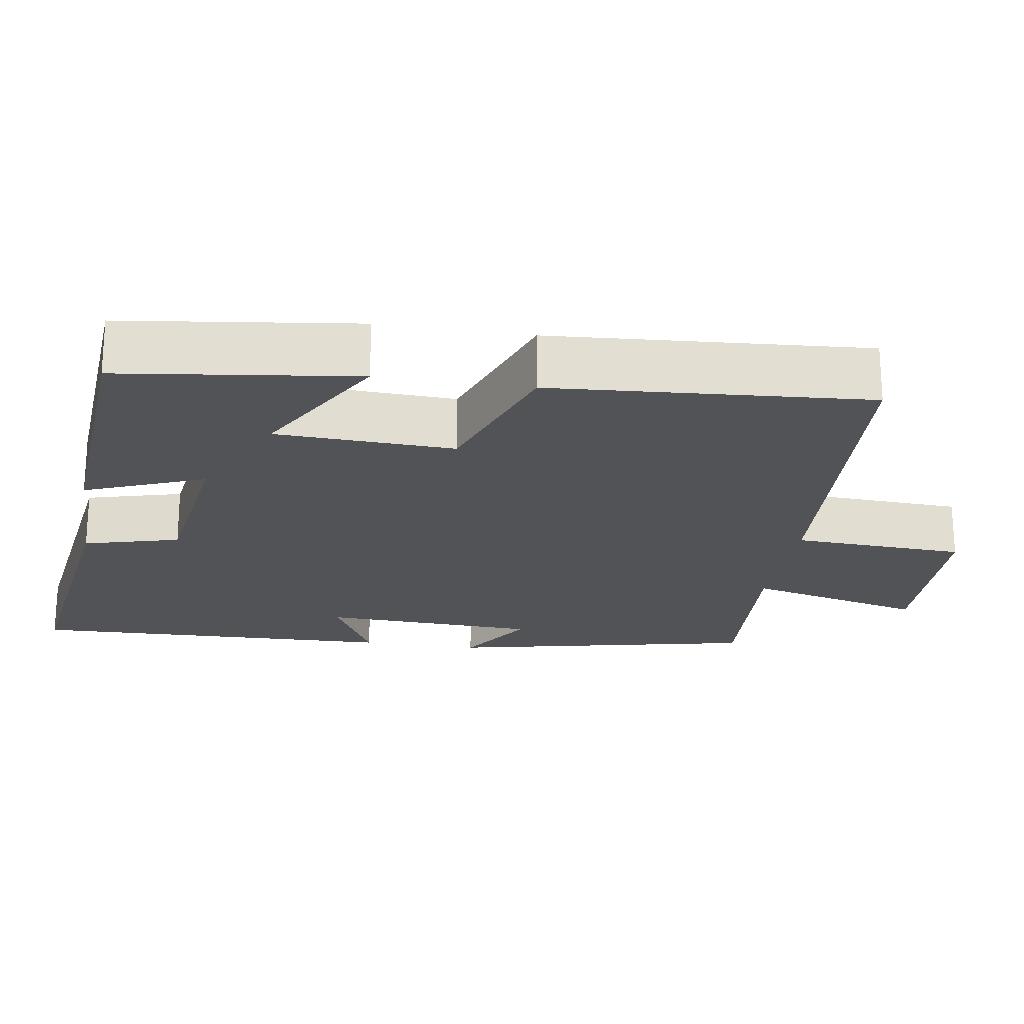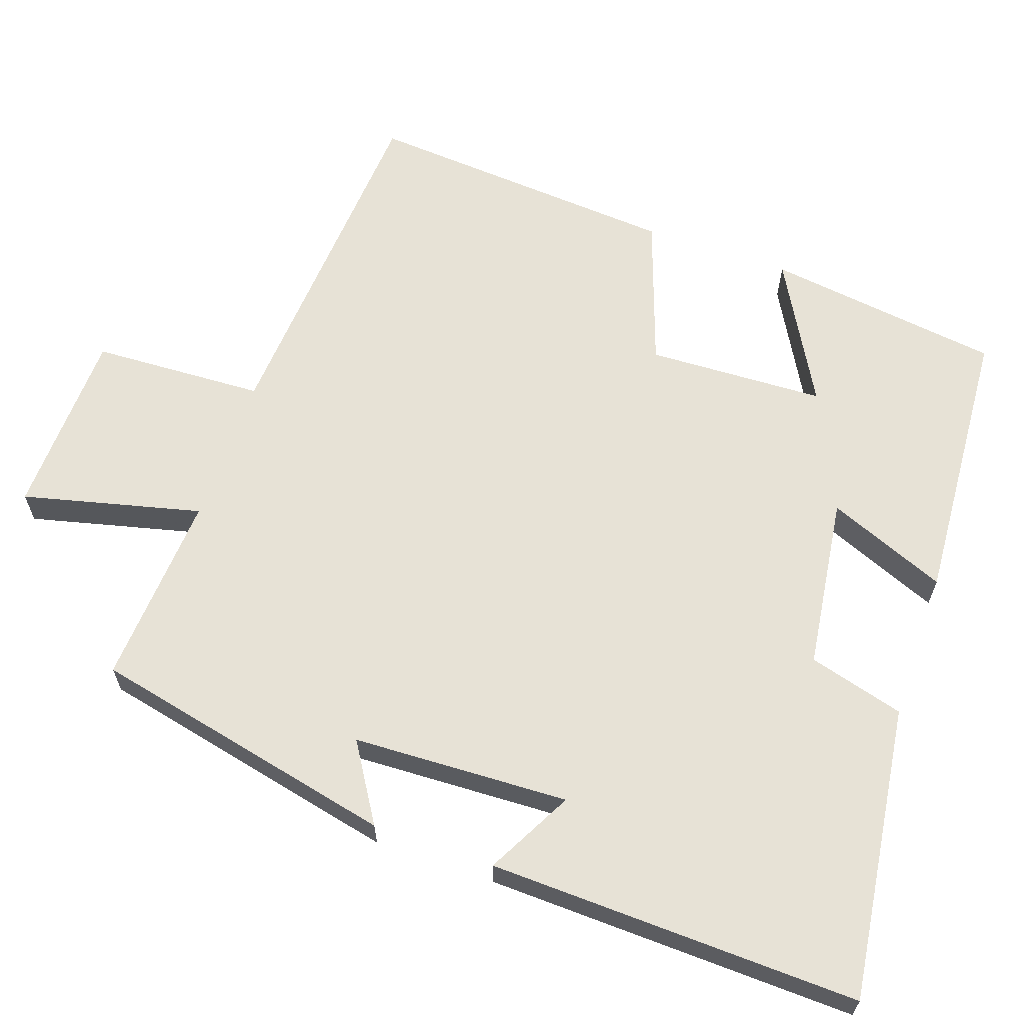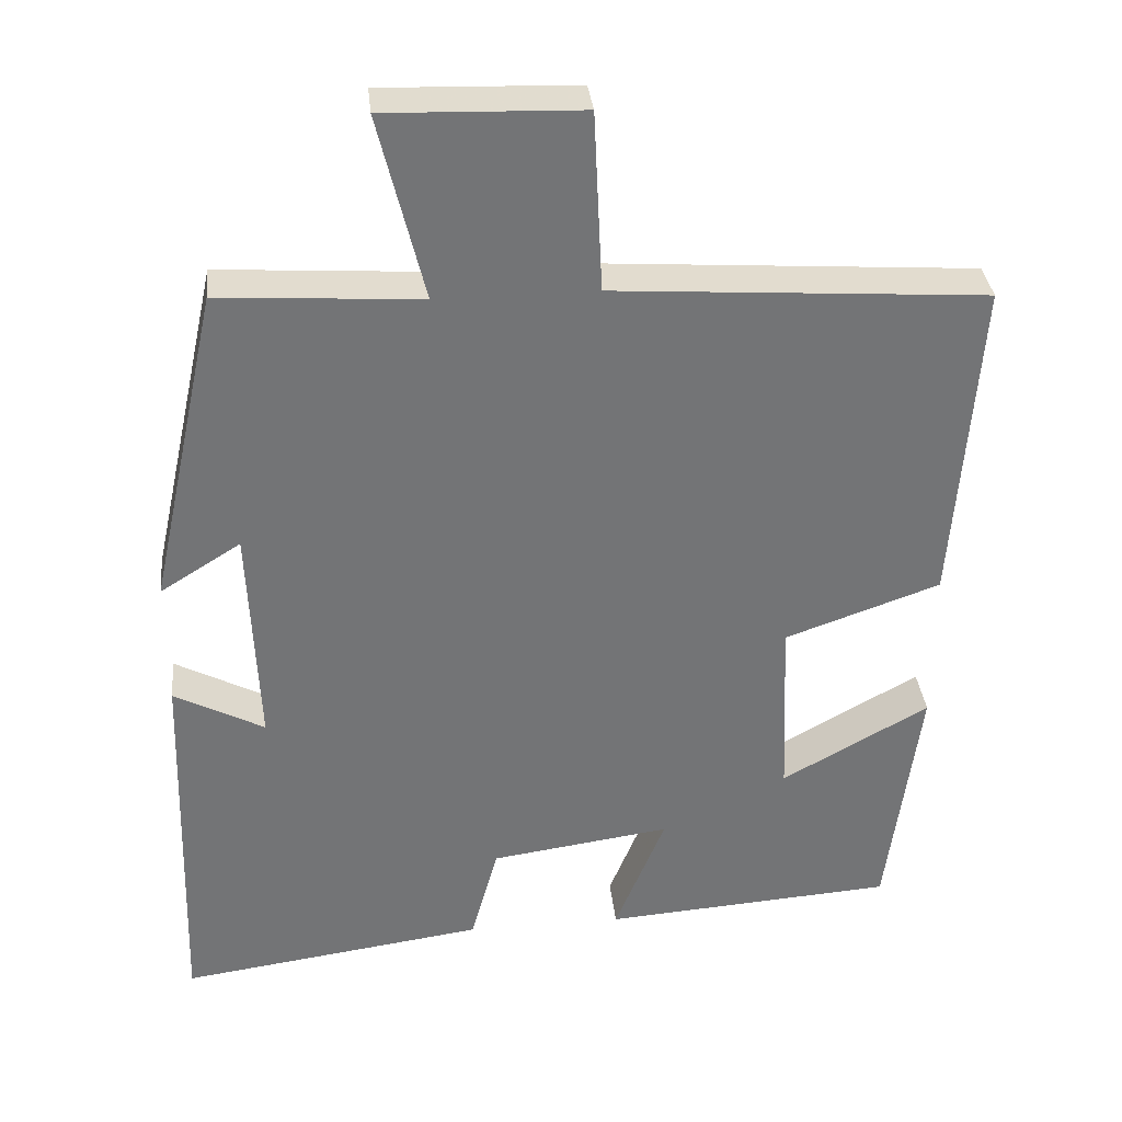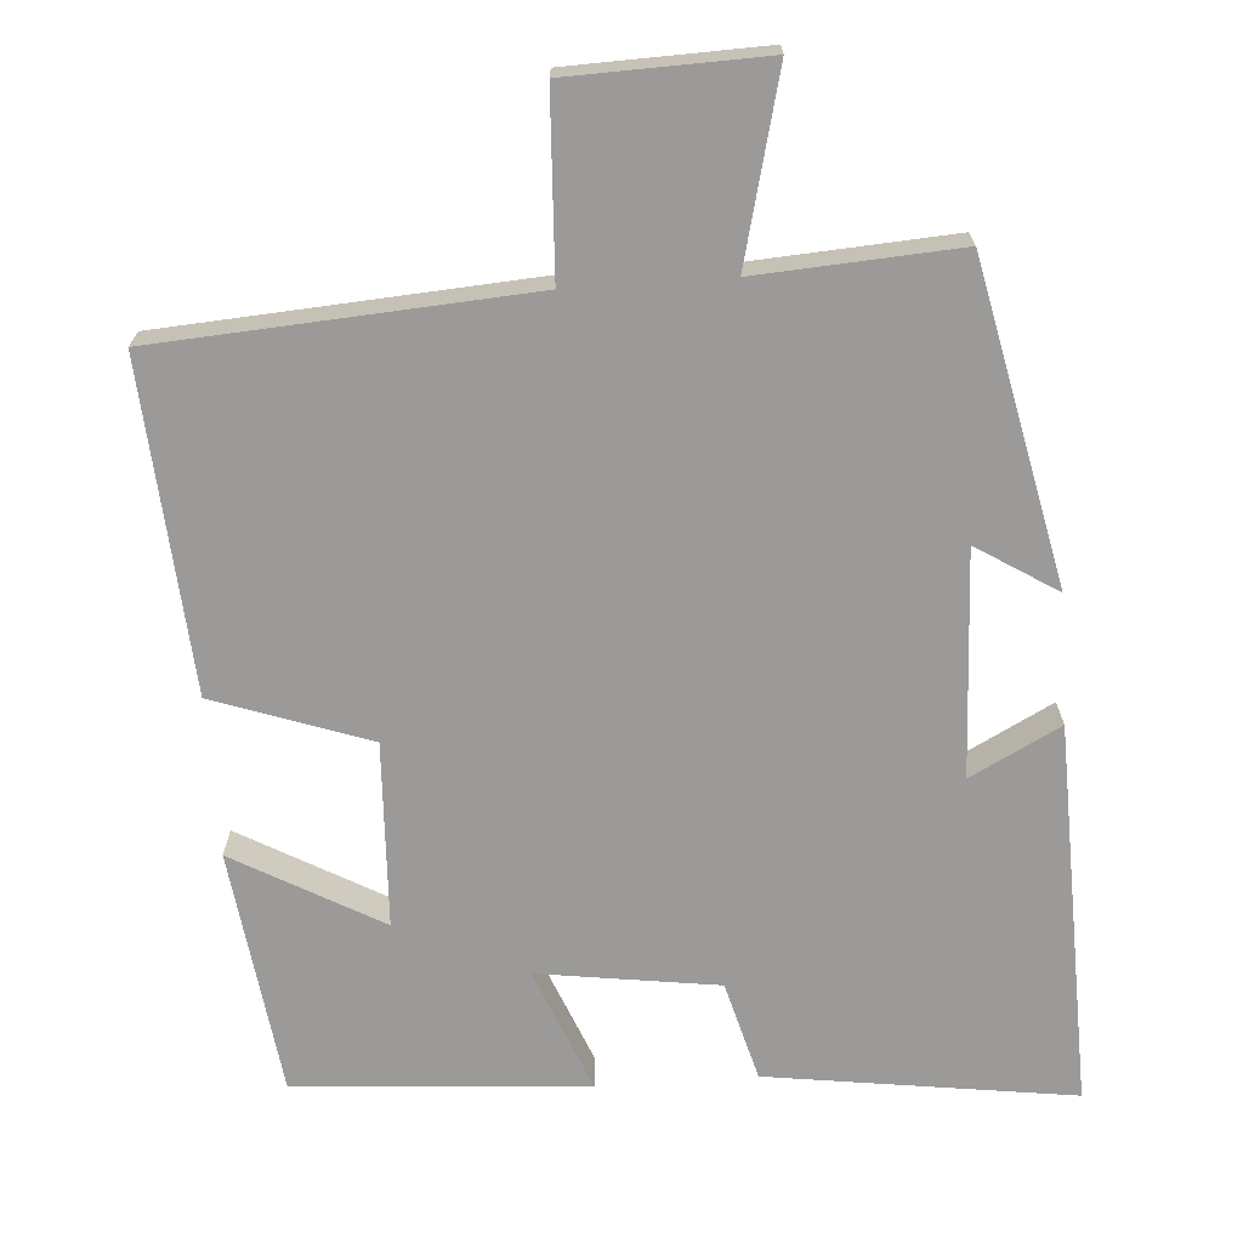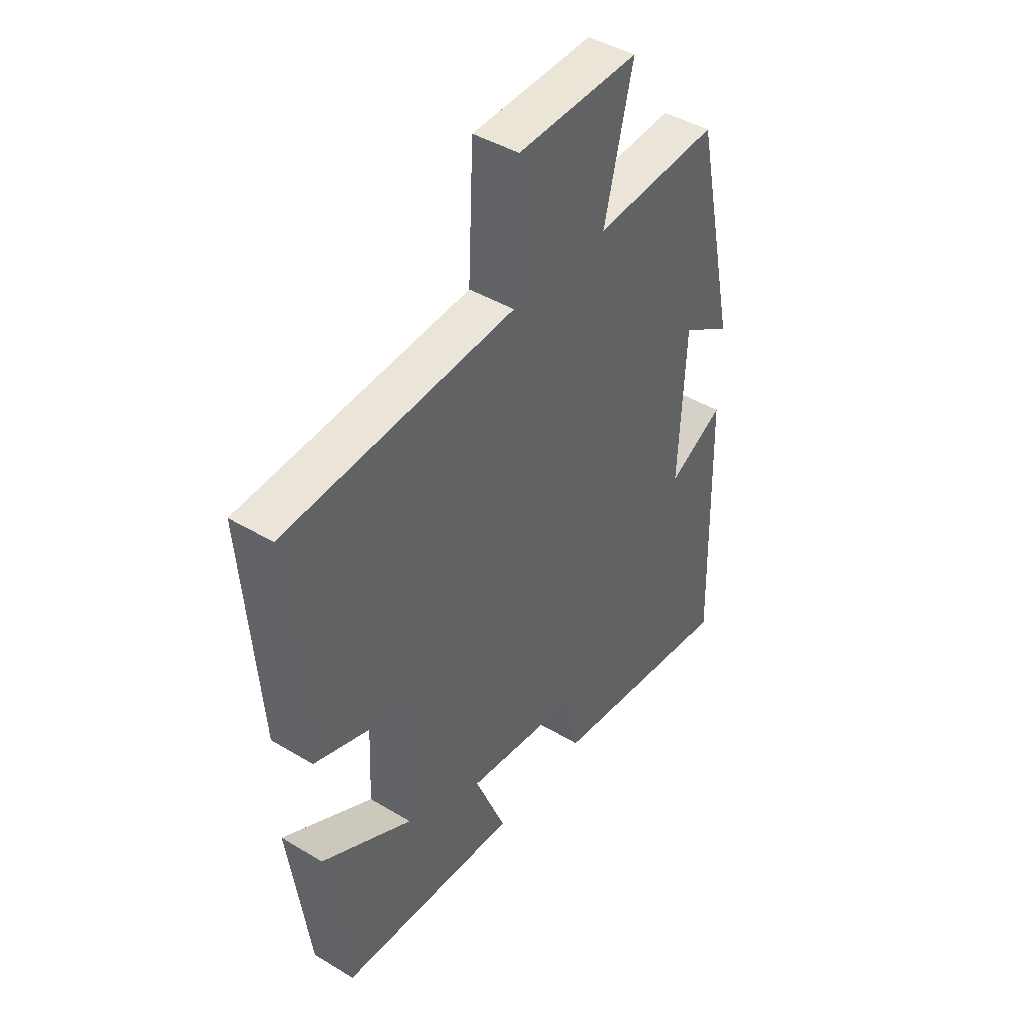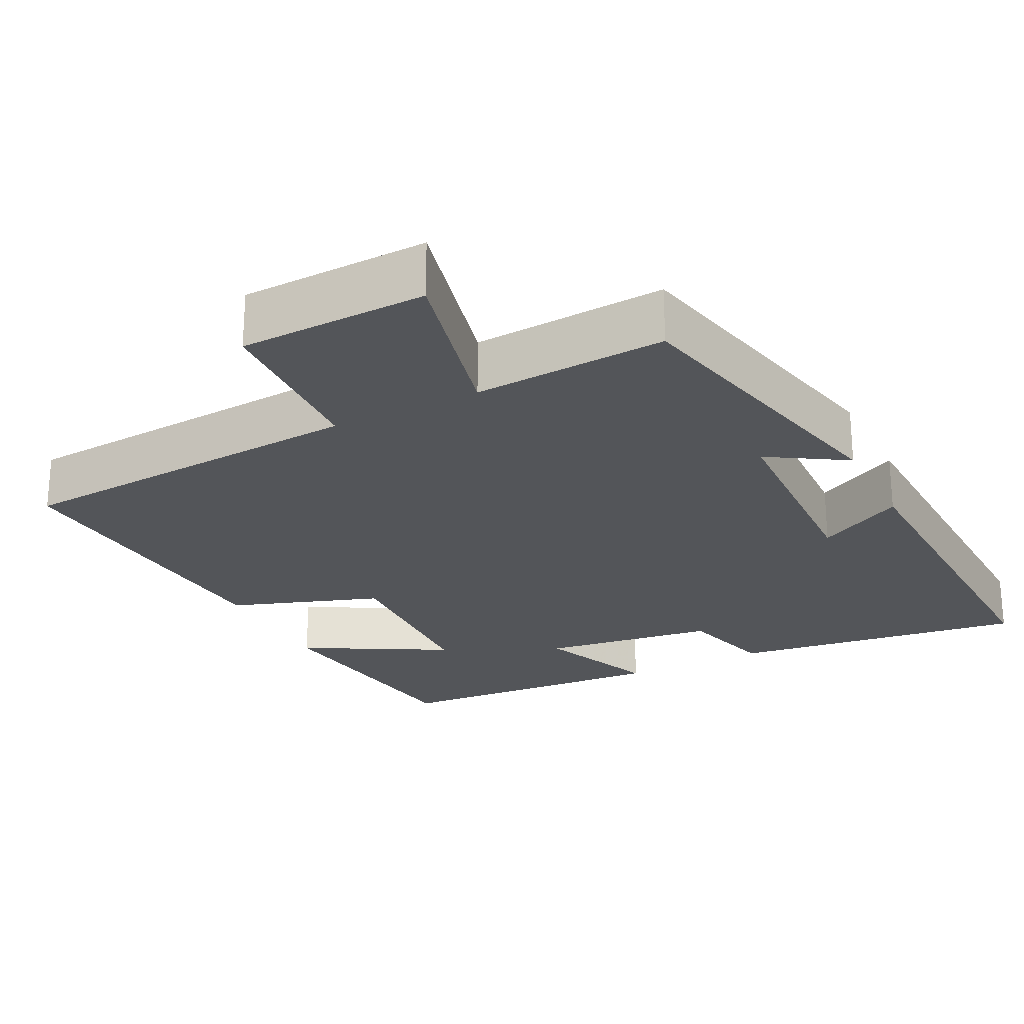
<metadata>
{"format":"obj","ext":"obj","renderer":"f3d","projection":"perspective","resolution":1024,"background":"white","views":[{"elev":-21.7,"azim":-99.1,"up":"+Y"},{"elev":63.5,"azim":109.2,"up":"+Y"},{"elev":34.3,"azim":174.0,"up":"+Z"},{"elev":-69.5,"azim":3.9,"up":"+Y"},{"elev":43.4,"azim":-54.6,"up":"+Z"},{"elev":-24.3,"azim":26.9,"up":"+Y"}]}
</metadata>
<code>
v 0.41 0.07 0.517
v 0.5 0.07 0.106
v 0.396 0.07 0.171
v 0.384 0.07 -0.119
v 0.5 0.07 -0.058
v 0.515 0.07 -0.554
v 0.12 0.07 -0.5
v 0.085 0.07 -0.372
v -0.147 0.07 -0.34
v -0.082 0.07 -0.5
v -0.458 0.07 -0.474
v -0.5 0.07 -0.158
v -0.31 0.07 -0.264
v -0.3 0.07 -0.026
v -0.5 0.07 0.044
v -0.531 0.07 0.467
v -0.053 0.07 0.5
v -0.042 0.07 0.731
v 0.21 0.07 0.739
v 0.151 0.07 0.5
v 0.41 0 0.517
v 0.5 0 0.106
v 0.396 0 0.171
v 0.384 0 -0.119
v 0.5 0 -0.058
v 0.515 0 -0.554
v 0.12 0 -0.5
v 0.085 0 -0.372
v -0.147 0 -0.34
v -0.082 0 -0.5
v -0.458 0 -0.474
v -0.5 0 -0.158
v -0.31 0 -0.264
v -0.3 0 -0.026
v -0.5 0 0.044
v -0.531 0 0.467
v -0.053 0 0.5
v -0.042 0 0.731
v 0.21 0 0.739
v 0.151 0 0.5
f 17 18 19 20
f 15 16 17 20
f 14 15 20 1
f 13 14 1
f 10 11 12 13
f 9 10 13
f 8 9 13 1
f 4 5 6 7
f 3 4 7 8
f 1 2 3
f 1 3 8
f 40 39 38 37
f 40 37 36 35
f 21 40 35 34
f 21 34 33
f 33 32 31 30
f 33 30 29
f 21 33 29 28
f 27 26 25 24
f 28 27 24 23
f 23 22 21
f 28 23 21
f 1 21 22 2
f 2 22 23 3
f 3 23 24 4
f 4 24 25 5
f 5 25 26 6
f 6 26 27 7
f 7 27 28 8
f 8 28 29 9
f 9 29 30 10
f 10 30 31 11
f 11 31 32 12
f 12 32 33 13
f 13 33 34 14
f 14 34 35 15
f 15 35 36 16
f 16 36 37 17
f 17 37 38 18
f 18 38 39 19
f 19 39 40 20
f 20 40 21 1

</code>
